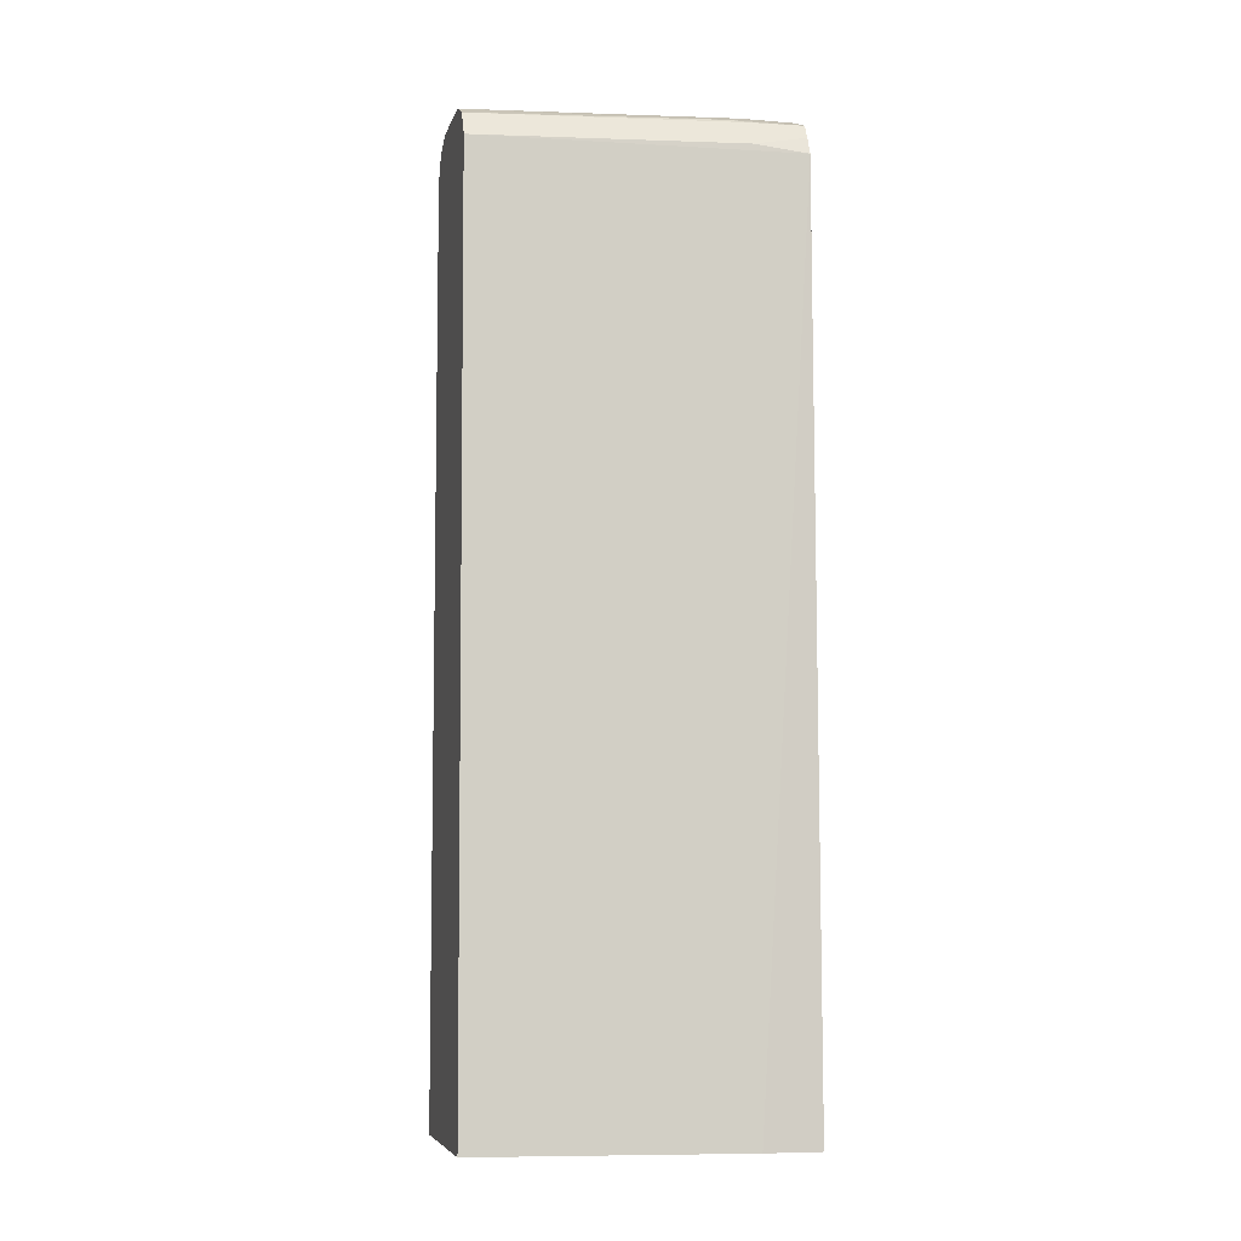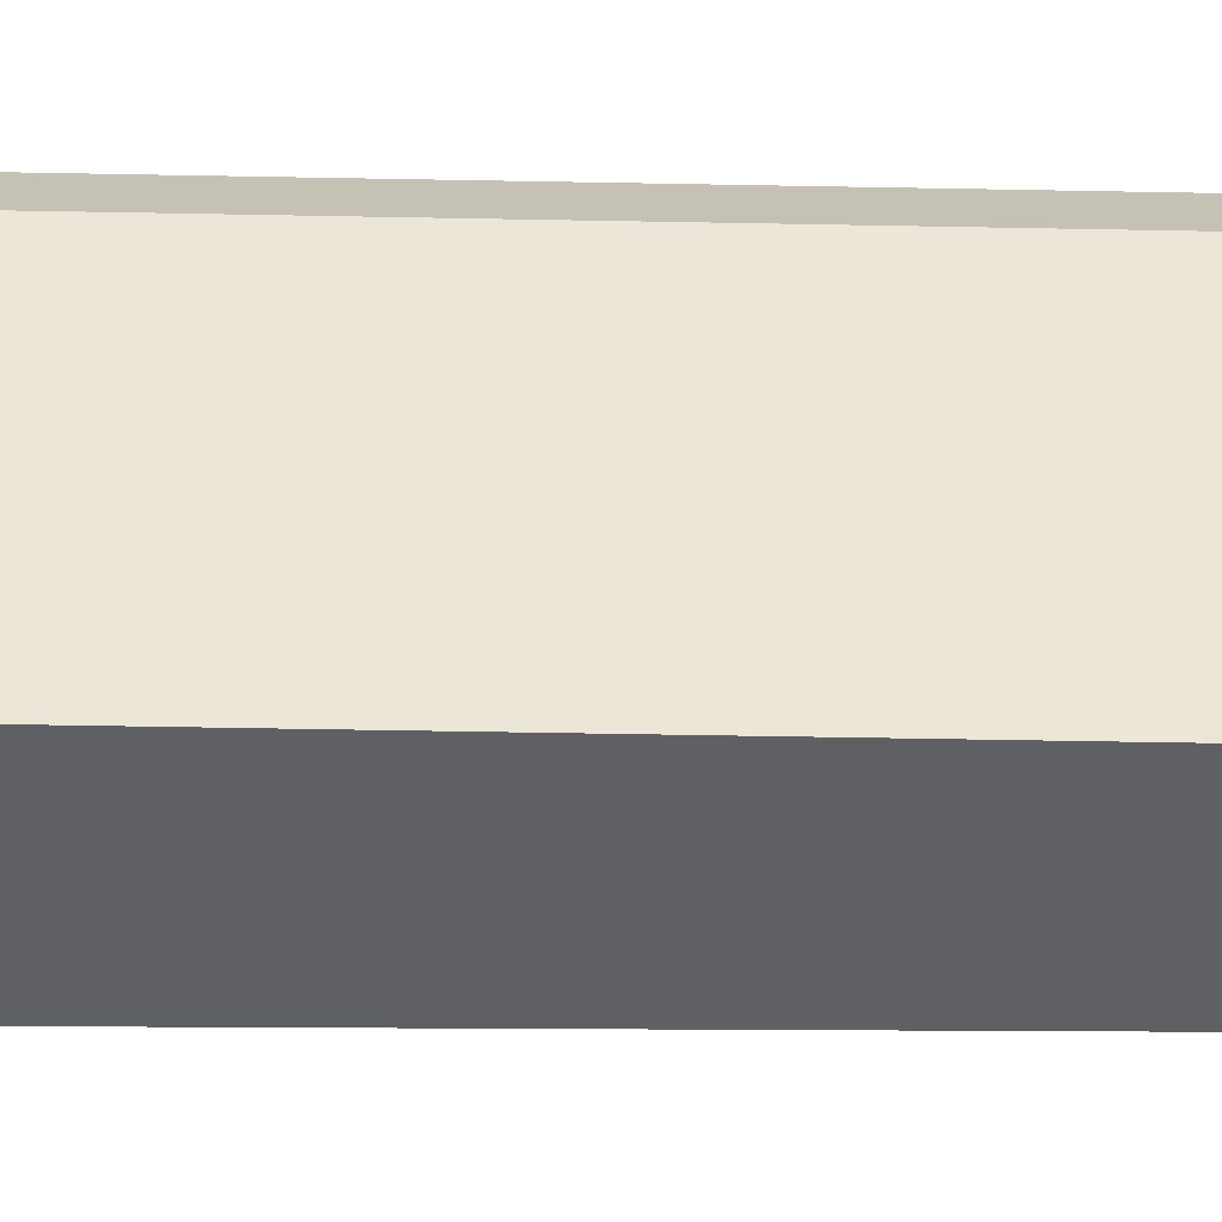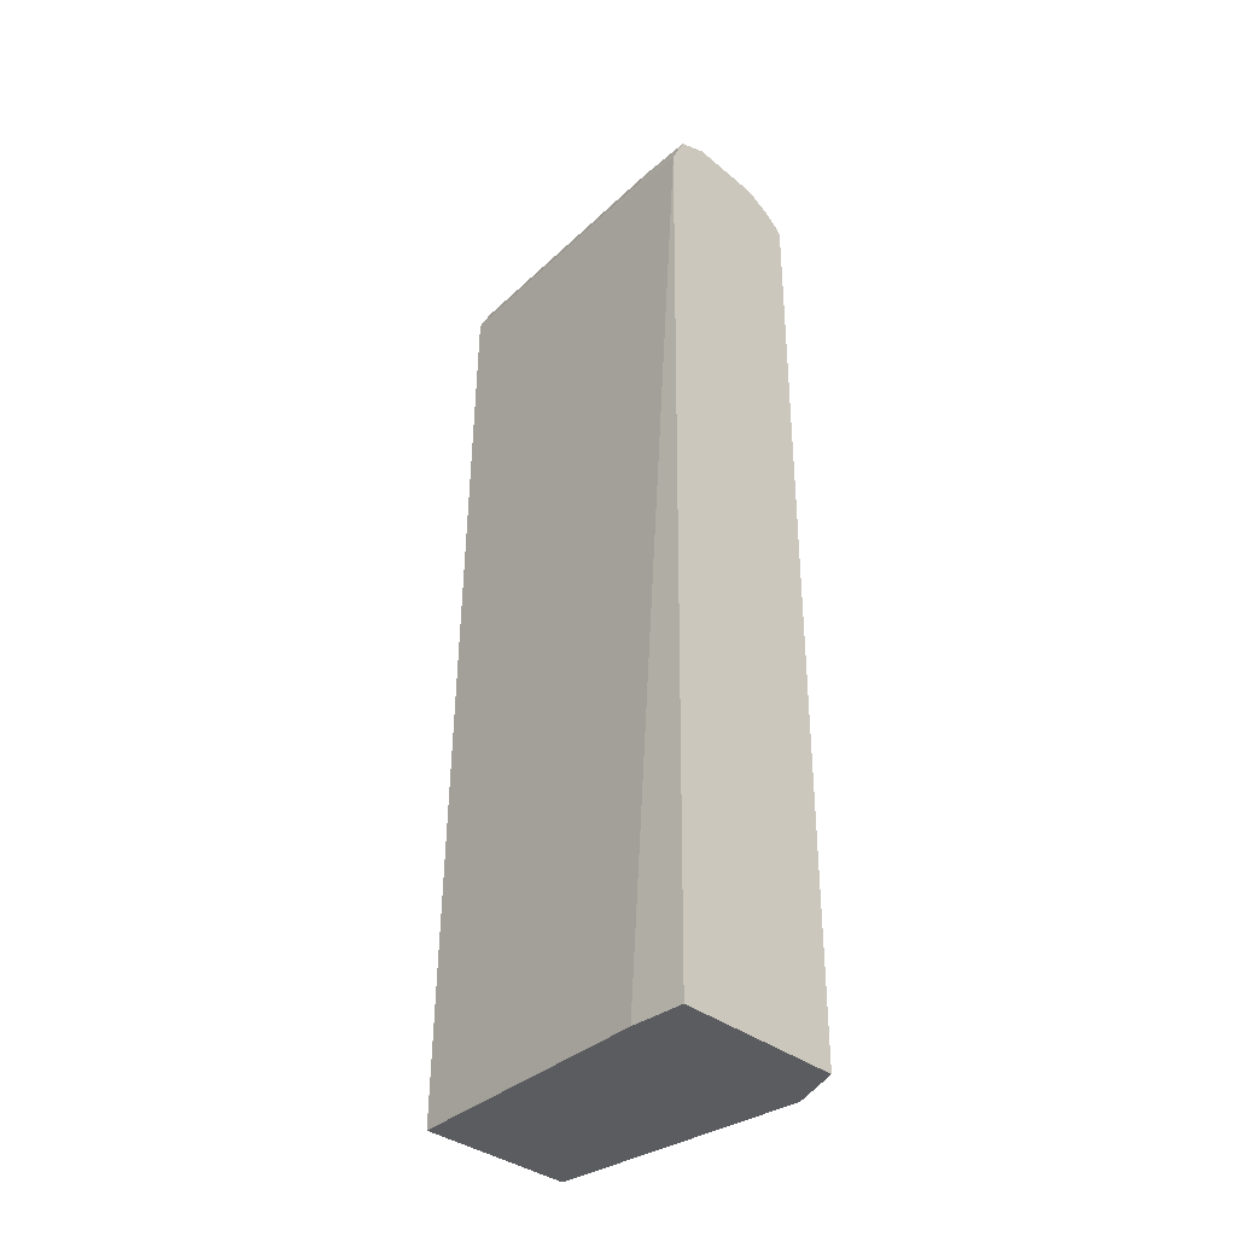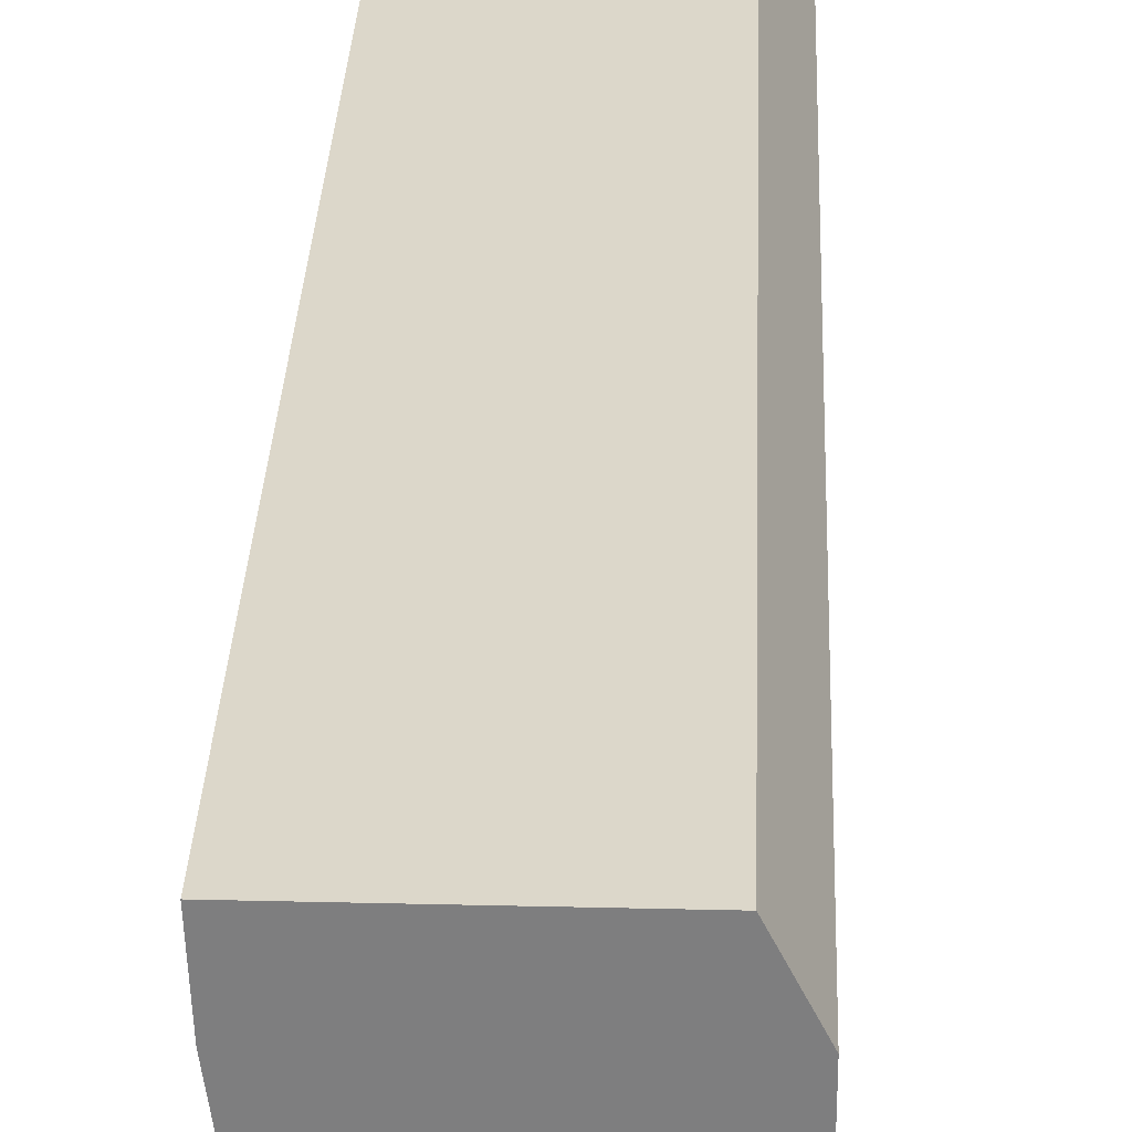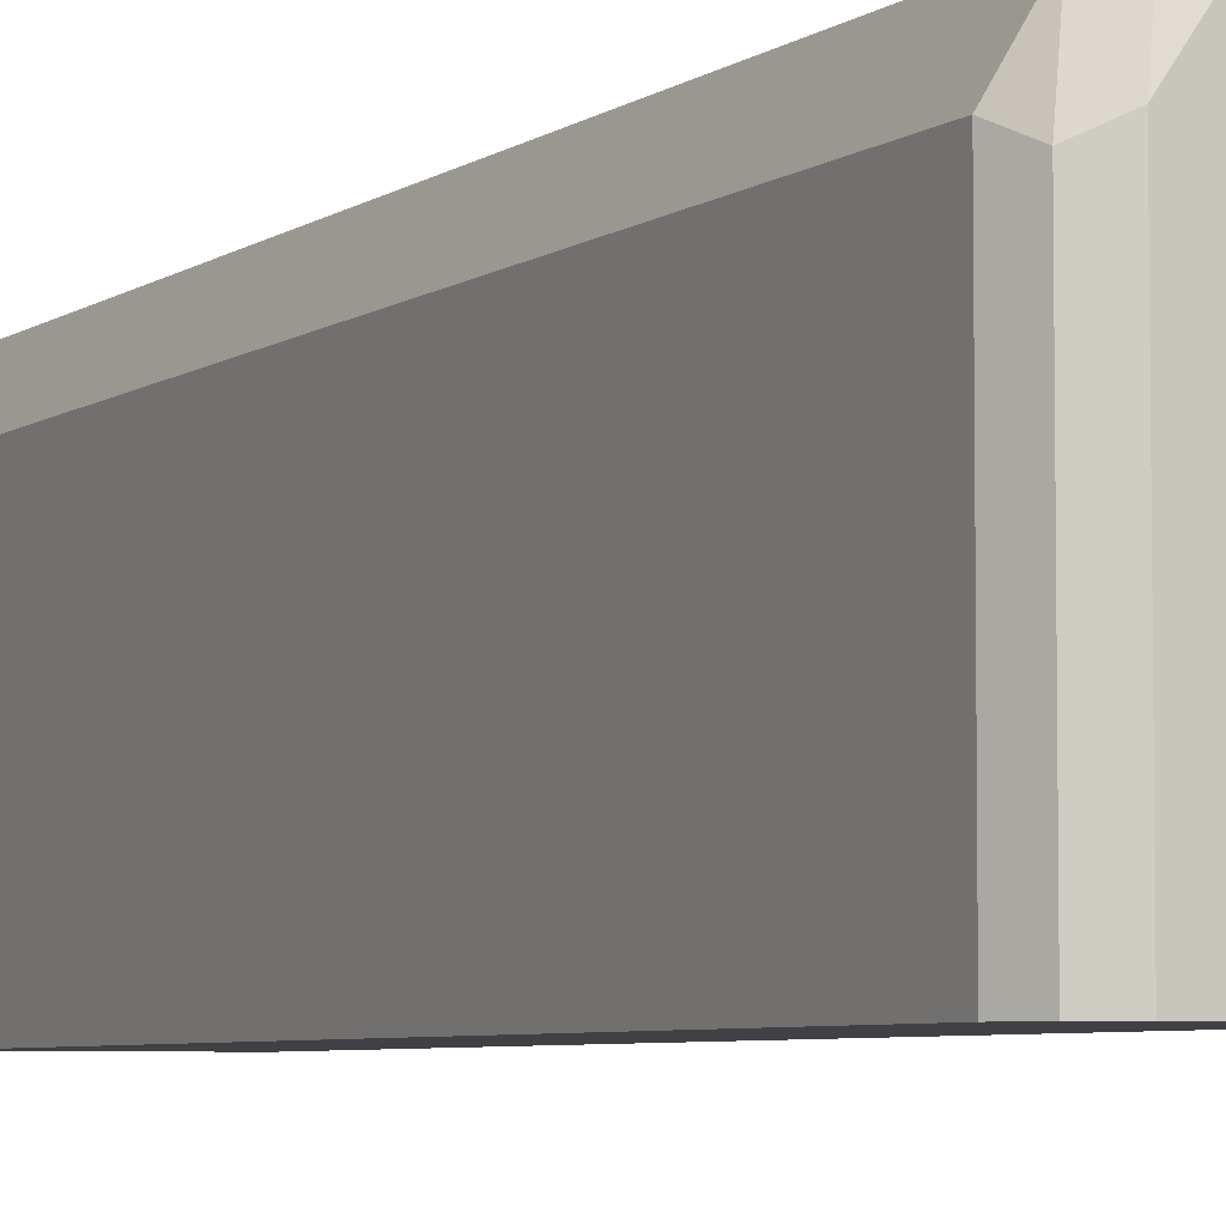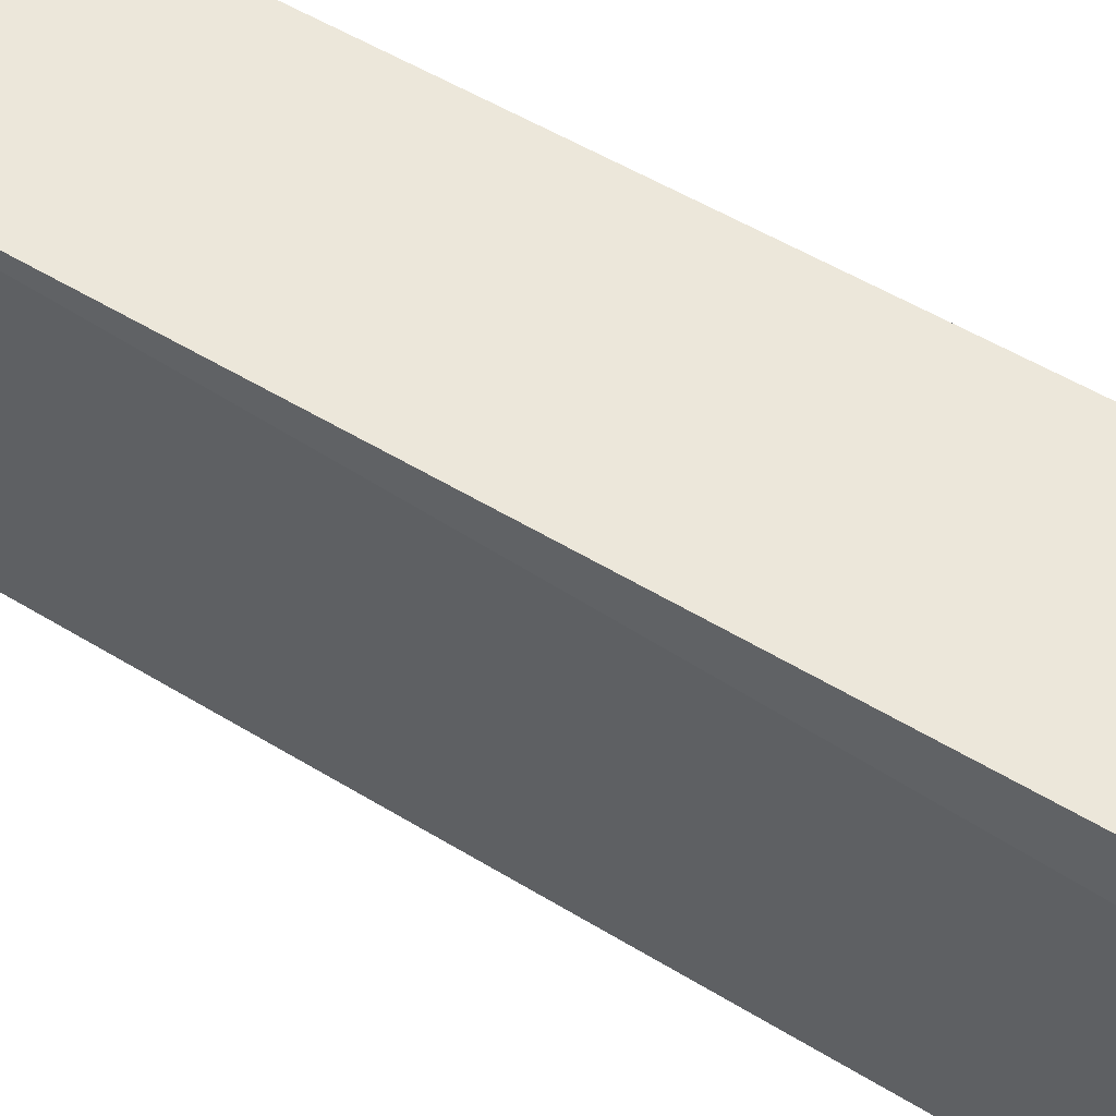
<metadata>
{"format":"obj","ext":"obj","renderer":"f3d","projection":"perspective","resolution":1024,"background":"white","views":[{"elev":-6.6,"azim":-103.7,"up":"+Y"},{"elev":-44.8,"azim":88.7,"up":"+Z"},{"elev":-35.3,"azim":-47.3,"up":"+Y"},{"elev":30.4,"azim":2.0,"up":"+Z"},{"elev":-5.3,"azim":153.5,"up":"+Z"},{"elev":52.3,"azim":-57.0,"up":"+Z"}]}
</metadata>
<code>
v 0.5713 0.5356 0.4081
v 0.4999 0.5356 0.4081
v 0.5968 0.5254 0.4081
v 0.607 0.5356 0.3571
v 0.4999 0.5356 0.3571
v 0.471 0.5231 0.4081
v 0.6121 0.5152 0.4081
v 0.6249 0.5178 0.3749
v 0.6308 0.5237 0.3451
v 0.607 0.5356 0.1013
v 0.5356 0.5356 0.1013
v 0.4821 0.5266 0.3392
v 0.4642 0.5095 0.4081
v 0.4761 0.5237 0.3571
v 0.6172 0.51 0.4081
v 0.6189 0.5117 0.4047
v 0.6427 0.4999 0.3571
v 0.637 0.5115 0.1013
v 0.6308 0.5237 0.1013
v 0.5118 0.5237 0.1013
v 0.4642 0.4999 0.3571
v 0.4565 0.4922 0.4081
v 0.4999 0.4999 0.1013
v 0.6172 -0.3817 0.4081
v 0.6181 -0.3817 0.4063
v 0.6308 0.4879 0.3809
v 0.6427 0.4999 0.1013
v 0.6372 -0.3817 0.3682
v 0.6427 -0.3817 0.3571
v 0.4864 -0.3817 0.1013
v 0.4507 -0.3817 0.3546
v 0.4481 -0.3817 0.4081
v 0.6427 -0.3817 0.1013
f 16 25 26
f 16 26 17
f 15 25 16
f 15 24 25
f 14 23 21
f 12 20 14
f 13 21 22
f 13 14 21
f 11 20 12
f 10 20 11
f 17 27 18
f 10 30 23
f 14 20 23
f 17 26 28
f 24 32 31
f 17 29 33
f 17 33 27
f 21 23 22
f 22 23 30
f 22 30 31
f 22 31 32
f 24 31 30
f 24 30 33
f 24 33 29
f 24 29 28
f 24 28 25
f 25 28 26
f 10 33 30
f 17 28 29
f 10 27 33
f 10 23 20
f 10 19 18
f 10 18 27
f 1 2 6
f 1 6 13
f 1 13 22
f 1 22 32
f 1 32 24
f 1 15 7
f 1 7 3
f 1 3 4
f 1 4 10
f 1 10 11
f 1 11 5
f 1 5 2
f 2 5 6
f 3 7 4
f 1 24 15
f 4 8 9
f 9 18 19
f 4 7 8
f 9 17 18
f 8 16 17
f 7 16 8
f 7 15 16
f 8 17 9
f 6 12 14
f 5 12 6
f 5 11 12
f 4 19 10
f 4 9 19
f 6 14 13

</code>
